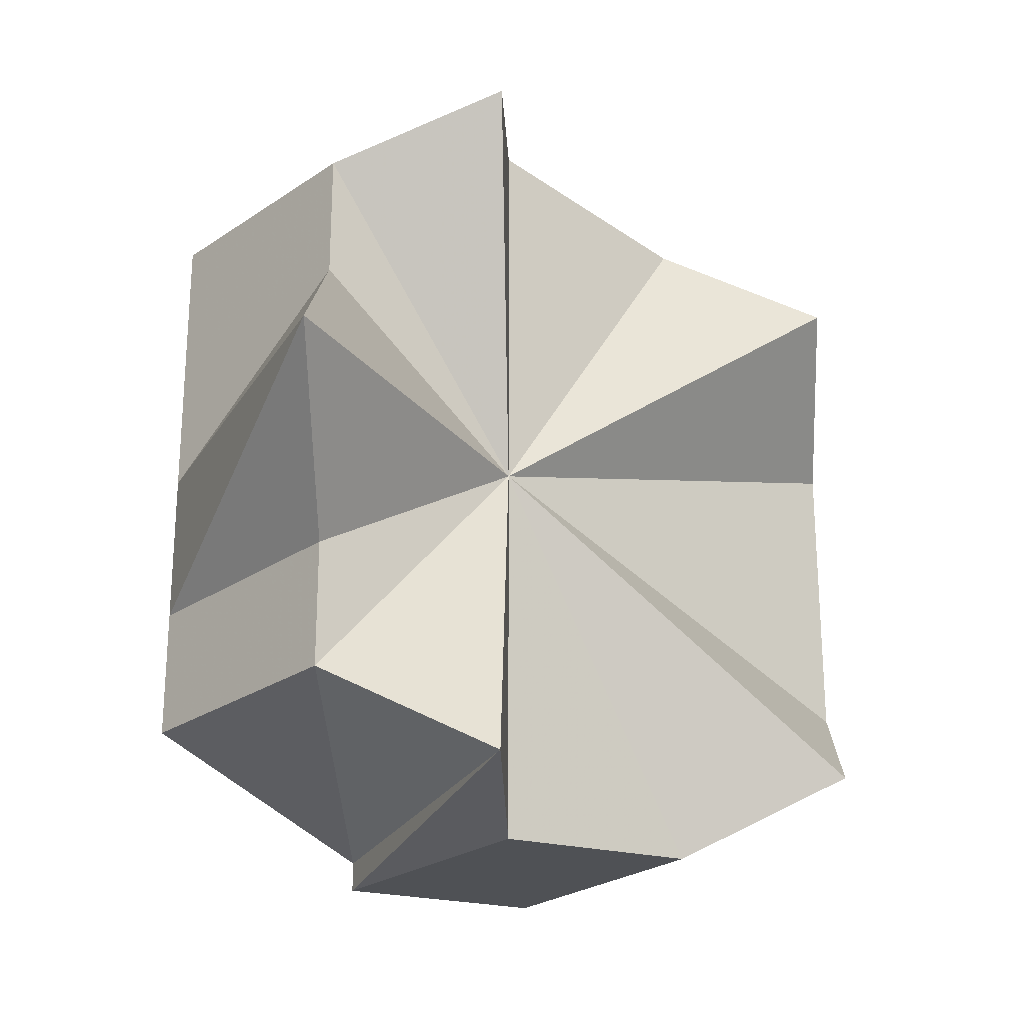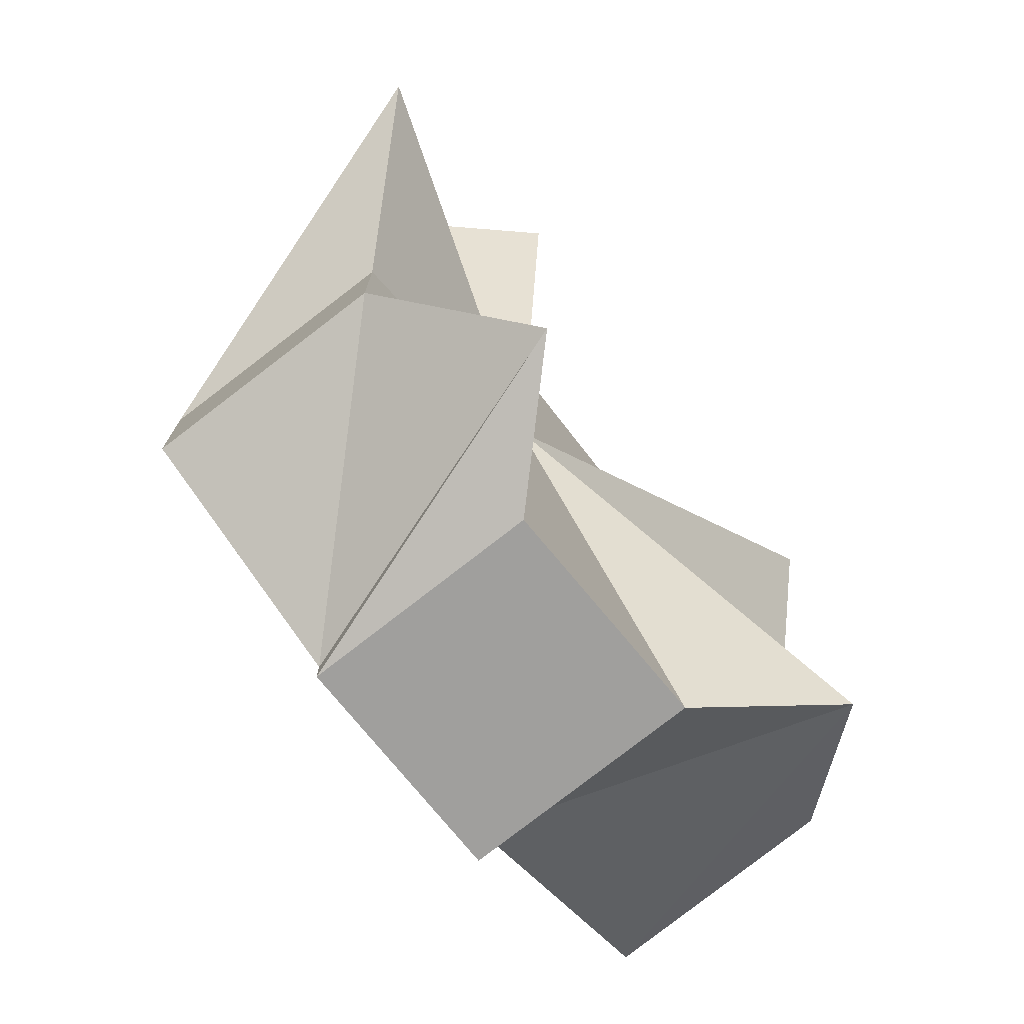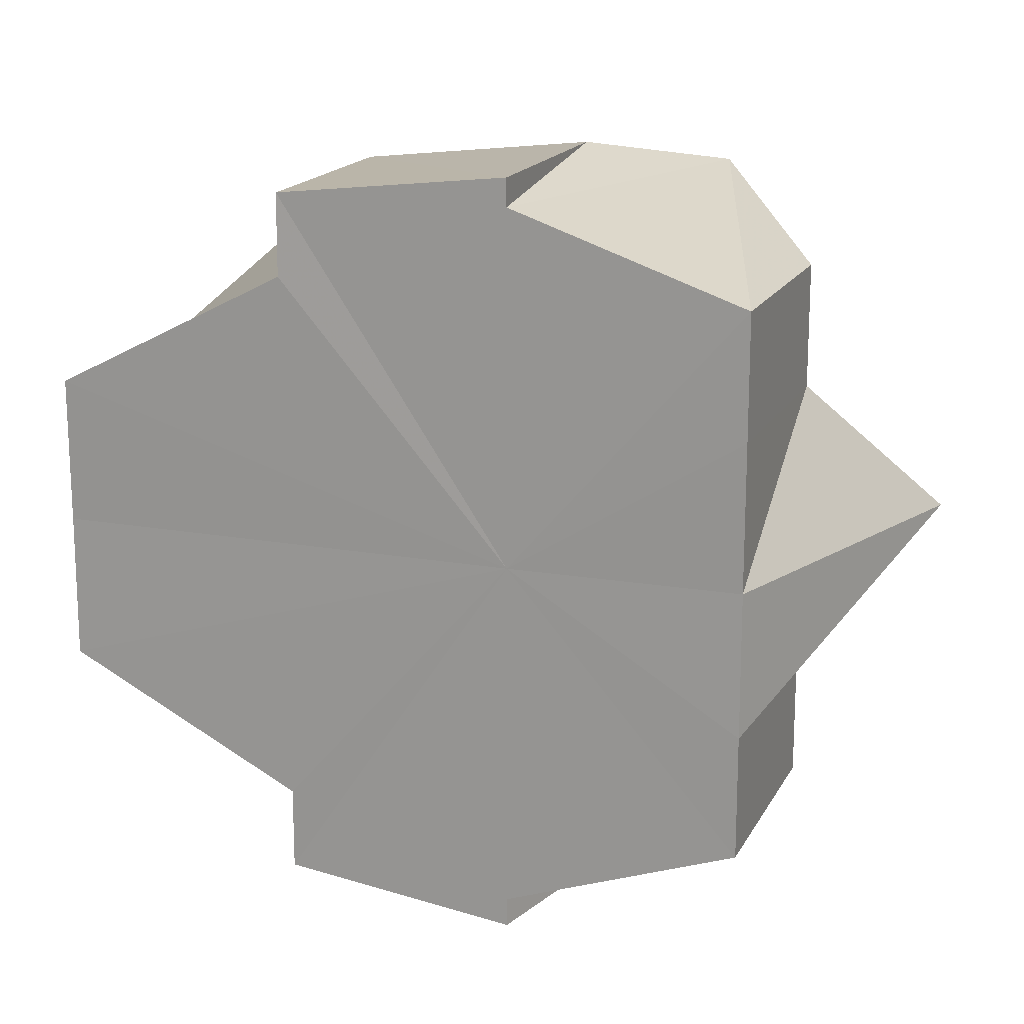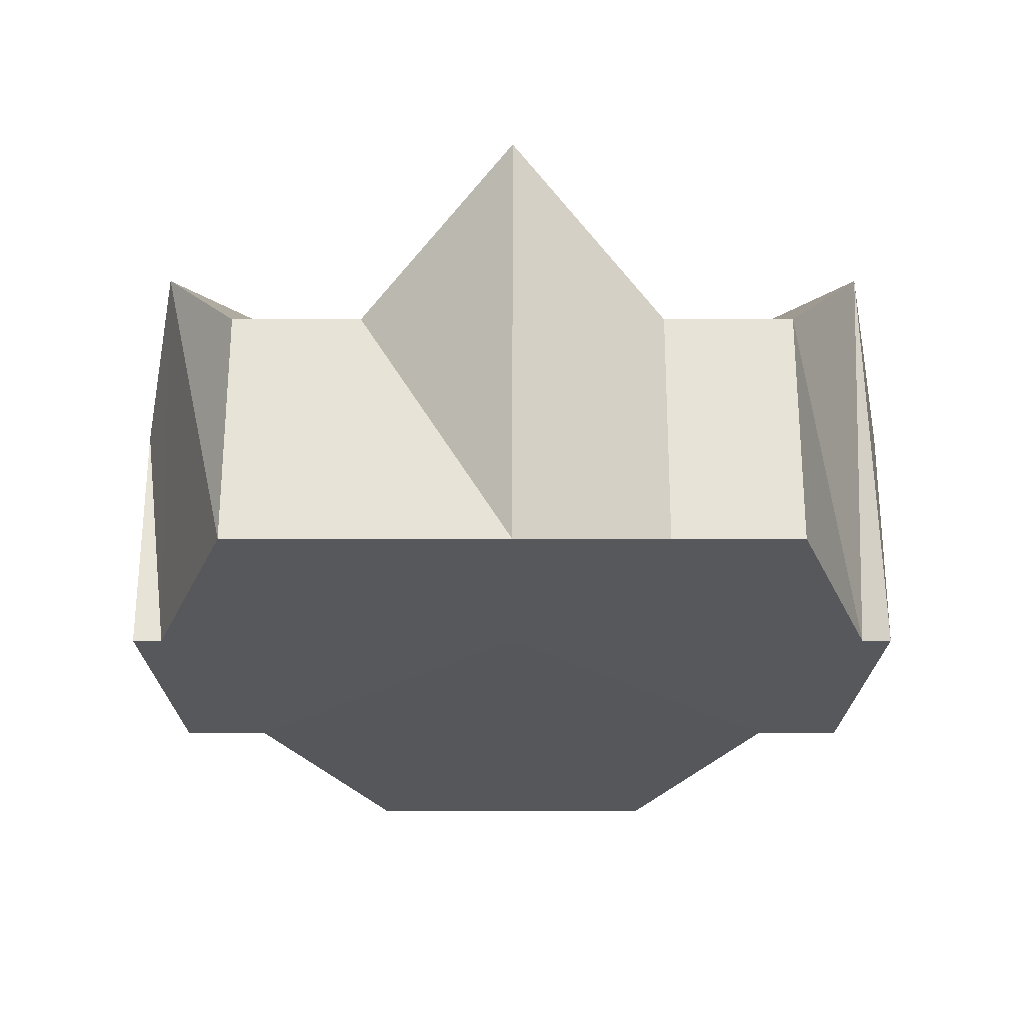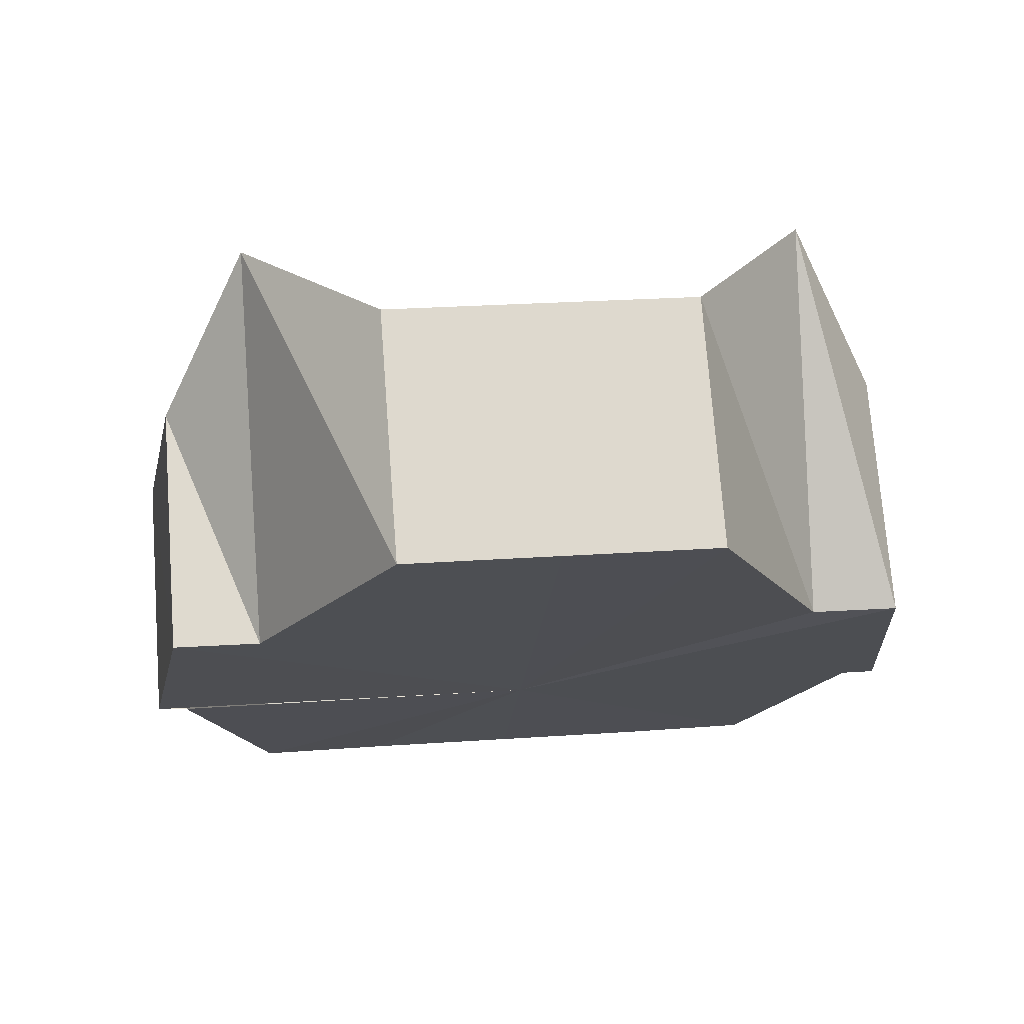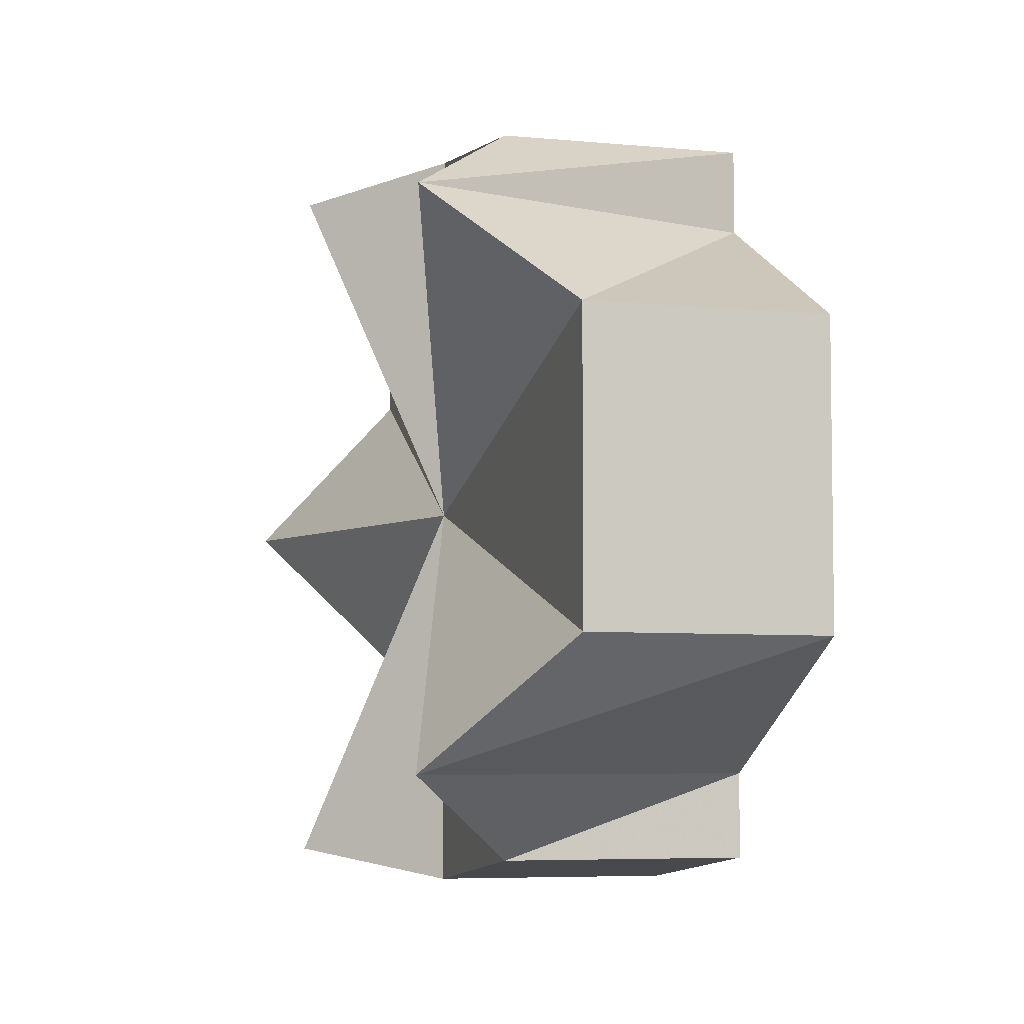
<metadata>
{"format":"obj","ext":"obj","renderer":"f3d","projection":"perspective","resolution":1024,"background":"white","views":[{"elev":-25.2,"azim":92.8,"up":"+Z"},{"elev":-76.6,"azim":83.1,"up":"+Z"},{"elev":16.9,"azim":-25.1,"up":"+Z"},{"elev":-72.6,"azim":89.9,"up":"+Y"},{"elev":26.8,"azim":-96.1,"up":"+Y"},{"elev":-5.7,"azim":-151.8,"up":"+Z"}]}
</metadata>
<code>
o 23961
v 2205 1883 13.32
v 2205 1883 13.31
v 2205 1883 13.32
v 2205 1883 13.32
v 2205 1883 13.32
v 2205 1883 13.31
v 2205 1883 13.33
v 2205 1883 13.3
v 2205 1883 13.3
v 2205 1883 13.33
v 2205 1883 13.33
v 2205 1883 13.34
v 2205 1883 13.33
v 2205 1883 13.3
v 2205 1883 13.3
v 2205 1883 13.29
v 2205 1883 13.3
v 2205 1883 13.29
v 2205 1883 13.34
v 2205 1883 13.34
v 2205 1883 13.34
v 2205 1883 13.3
v 2205 1883 13.3
v 2205 1883 13.29
v 2205 1883 13.3
v 2205 1883 13.31
v 2205 1883 13.32
v 2205 1883 13.33
v 2205 1883 13.33
v 2205 1883 13.32
v 2205 1883 13.33
v 2205 1883 13.33
v 2205 1883 13.34
v 2205 1883 13.3
v 2205 1883 13.31
v 2205 1883 13.3
v 2205 1883 13.34
v 2205 1883 13.34
v 2205 1883 13.34
v 2205 1883 13.34
v 2205 1883 13.33
v 2205 1883 13.34
v 2205 1883 13.33
v 2205 1883 13.33
v 2205 1883 13.33
v 2205 1883 13.32
v 2205 1883 13.33
v 2205 1883 13.31
v 2205 1883 13.32
v 2205 1883 13.3
v 2205 1883 13.31
v 2205 1883 13.3
v 2205 1883 13.3
v 2205 1883 13.3
v 2205 1883 13.3
v 2205 1883 13.31
v 2205 1883 13.3
v 2205 1883 13.32
v 2205 1883 13.31
v 2205 1883 13.33
v 2205 1883 13.32
v 2205 1883 13.33
v 2205 1883 13.33
v 2205 1883 13.31
v 2205 1883 13.3
v 2205 1883 13.31
v 2205 1883 13.3
v 2205 1883 13.3
v 2205 1883 13.29
v 2205 1883 13.3
v 2205 1883 13.29
v 2205 1883 13.34
v 2205 1883 13.34
v 2205 1883 13.34
v 2205 1883 13.34
v 2205 1883 13.33
v 2205 1883 13.34
v 2205 1883 13.33
v 2205 1883 13.33
v 2205 1883 13.32
v 2205 1883 13.33
v 2205 1883 13.32
v 2205 1883 13.32
v 2205 1883 13.31
v 2205 1883 13.33
v 2205 1883 13.3
v 2205 1883 13.33
v 2205 1883 13.3
v 2205 1883 13.34
v 2205 1883 13.29
v 2205 1883 13.34
v 2205 1883 13.3
v 2205 1883 13.34
v 2205 1883 13.3
v 2205 1883 13.33
v 2205 1883 13.31
v 2205 1883 13.33
v 2205 1883 13.32
f 1 2 3
f 4 2 1
f 5 2 6
f 7 1 5
f 6 8 9
f 10 11 7
f 12 13 10
f 9 14 15
f 14 16 17
f 15 16 18
f 19 20 12
f 21 20 19
f 18 22 23
f 4 22 24
f 4 25 22
f 4 26 25
f 4 27 26
f 4 28 27
f 4 29 28
f 4 30 31
f 4 31 32
f 4 32 33
f 4 34 35
f 4 36 34
f 4 37 38
f 39 37 40
f 41 42 39
f 4 42 43
f 43 42 44
f 45 43 41
f 46 47 45
f 48 49 46
f 50 51 48
f 52 53 50
f 54 55 52
f 55 56 57
f 56 58 59
f 58 60 61
f 60 62 63
f 64 65 66
f 65 67 68
f 69 70 71
f 72 73 74
f 75 76 77
f 76 78 79
f 78 80 81
f 82 83 84
f 82 85 83
f 82 84 86
f 82 87 85
f 82 86 88
f 82 89 87
f 82 88 90
f 82 91 89
f 82 90 92
f 82 93 91
f 82 92 94
f 82 95 93
f 82 94 96
f 82 97 95
f 82 96 98
f 82 98 97

</code>
